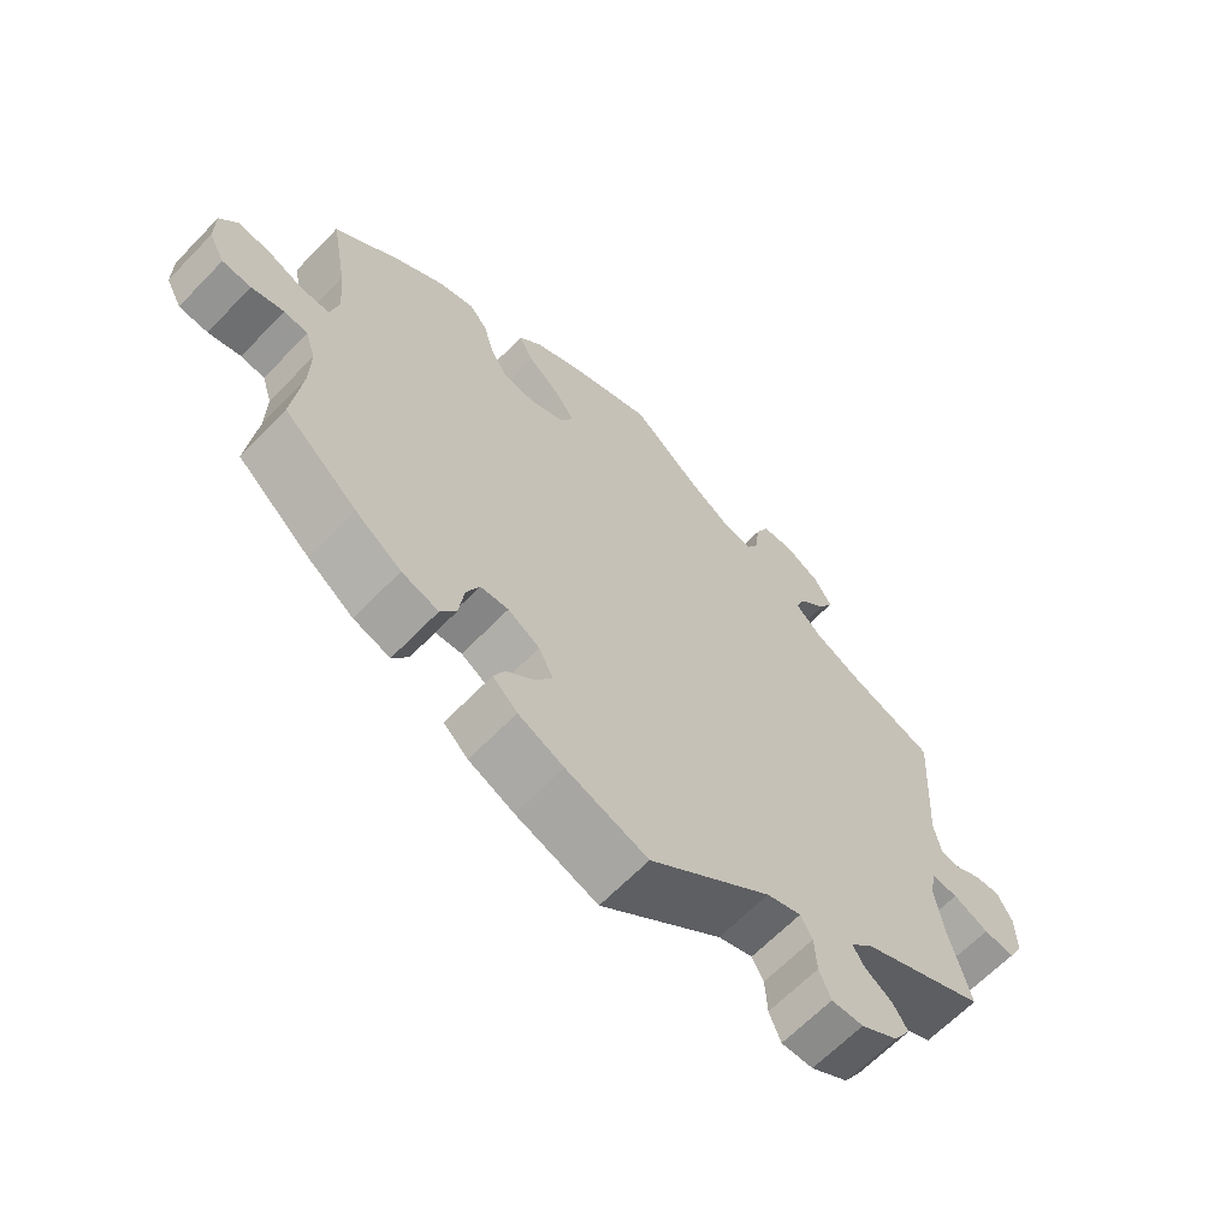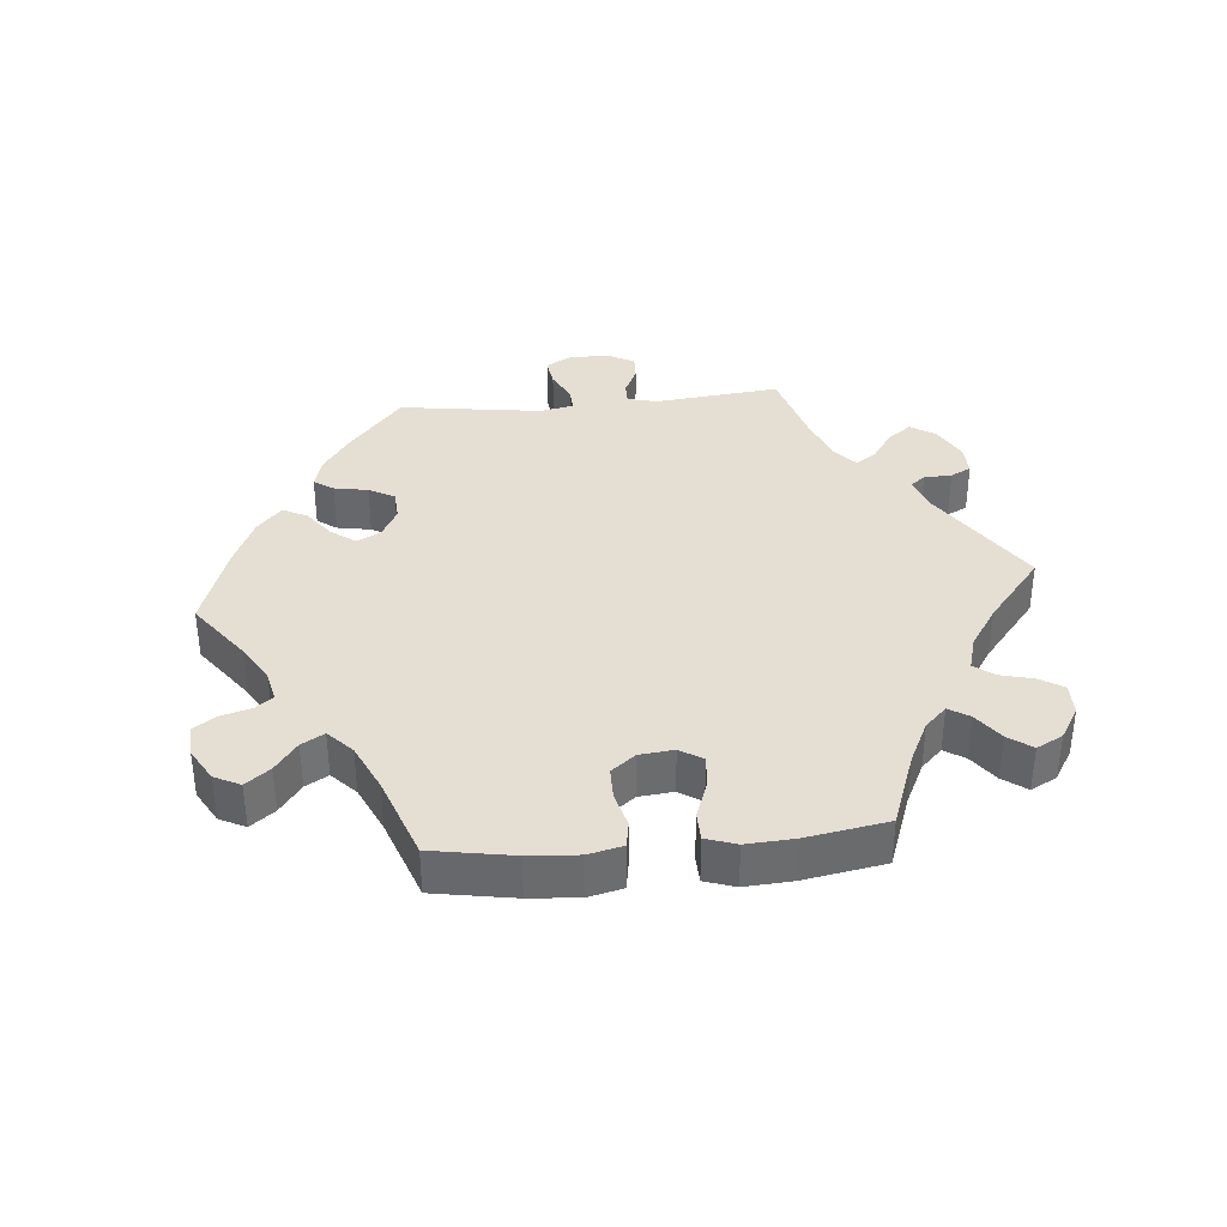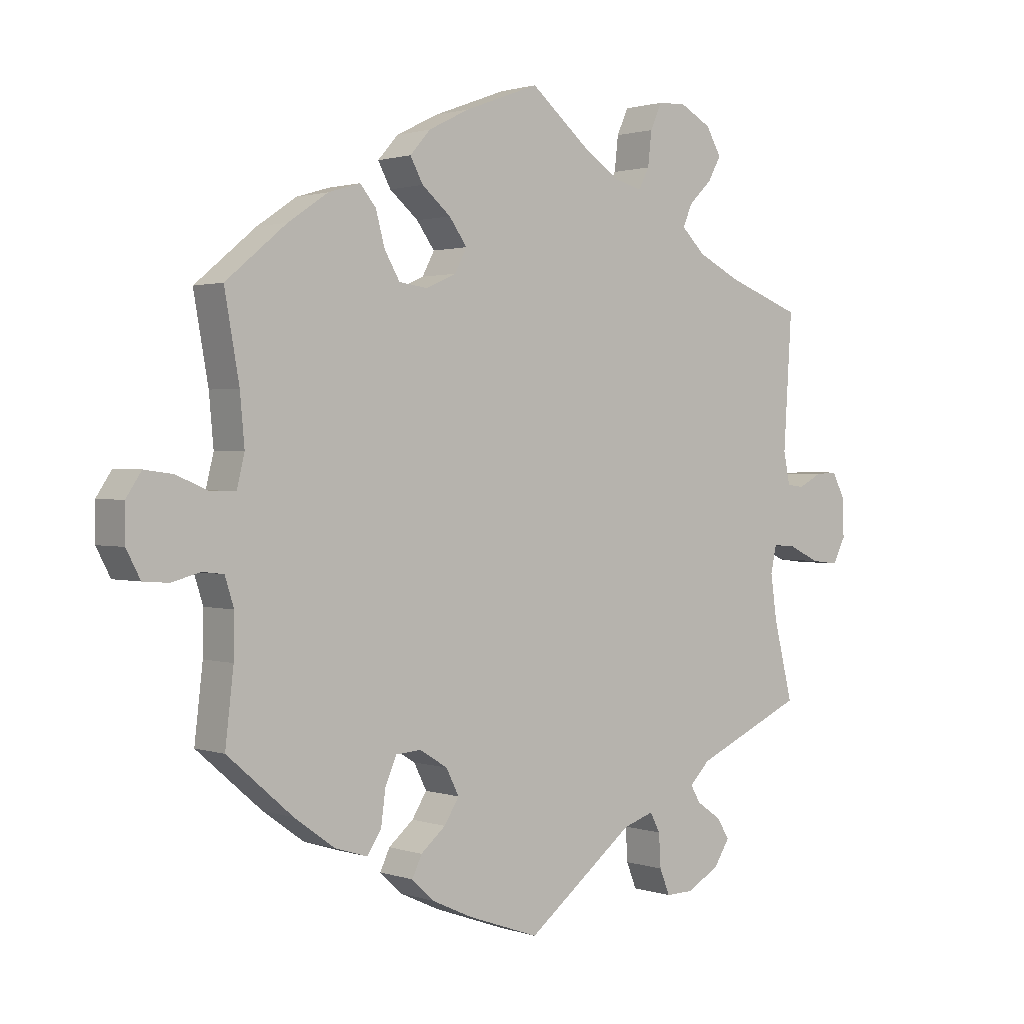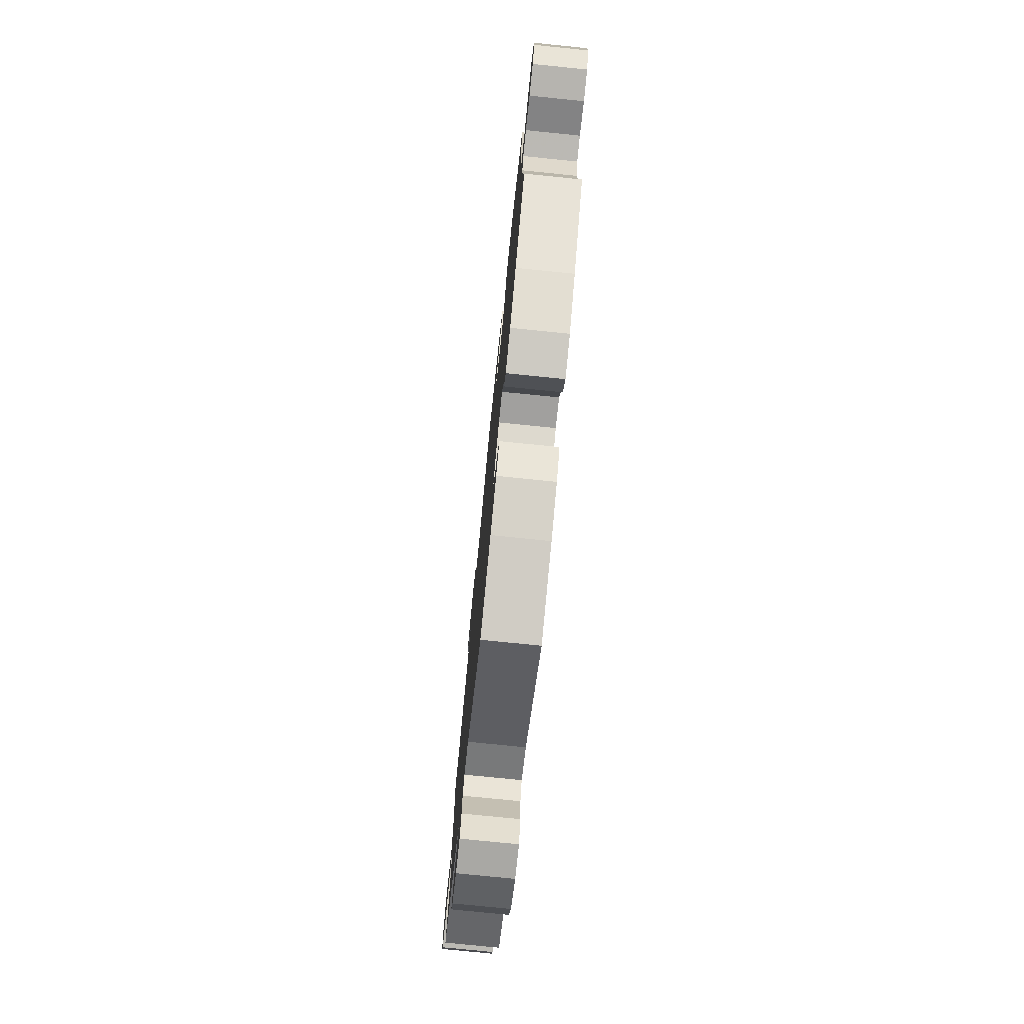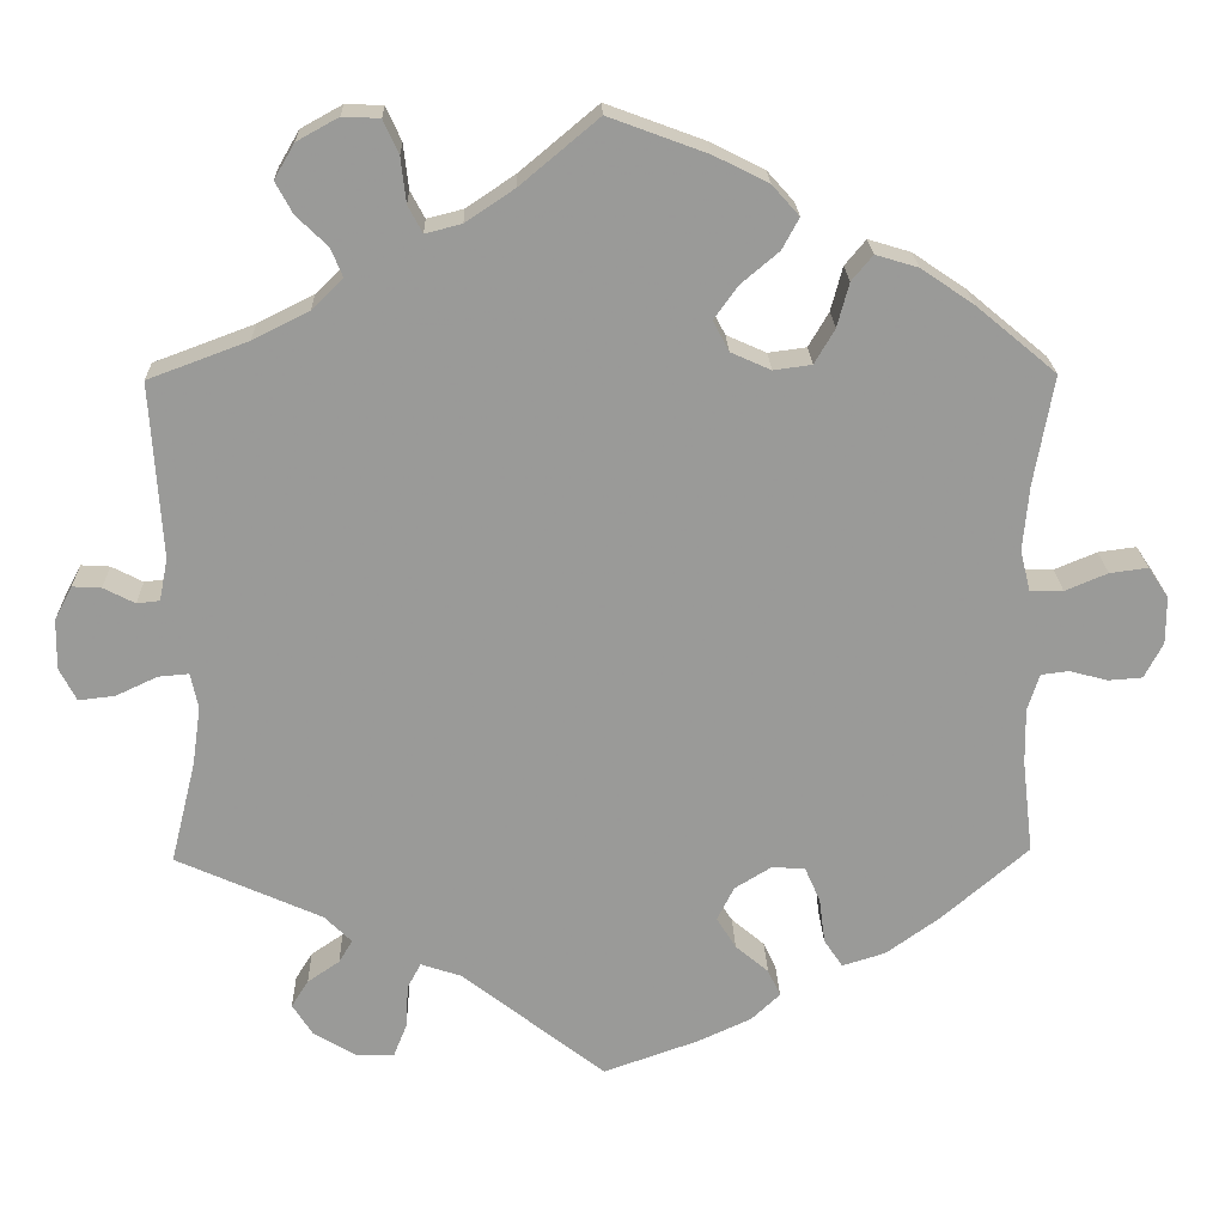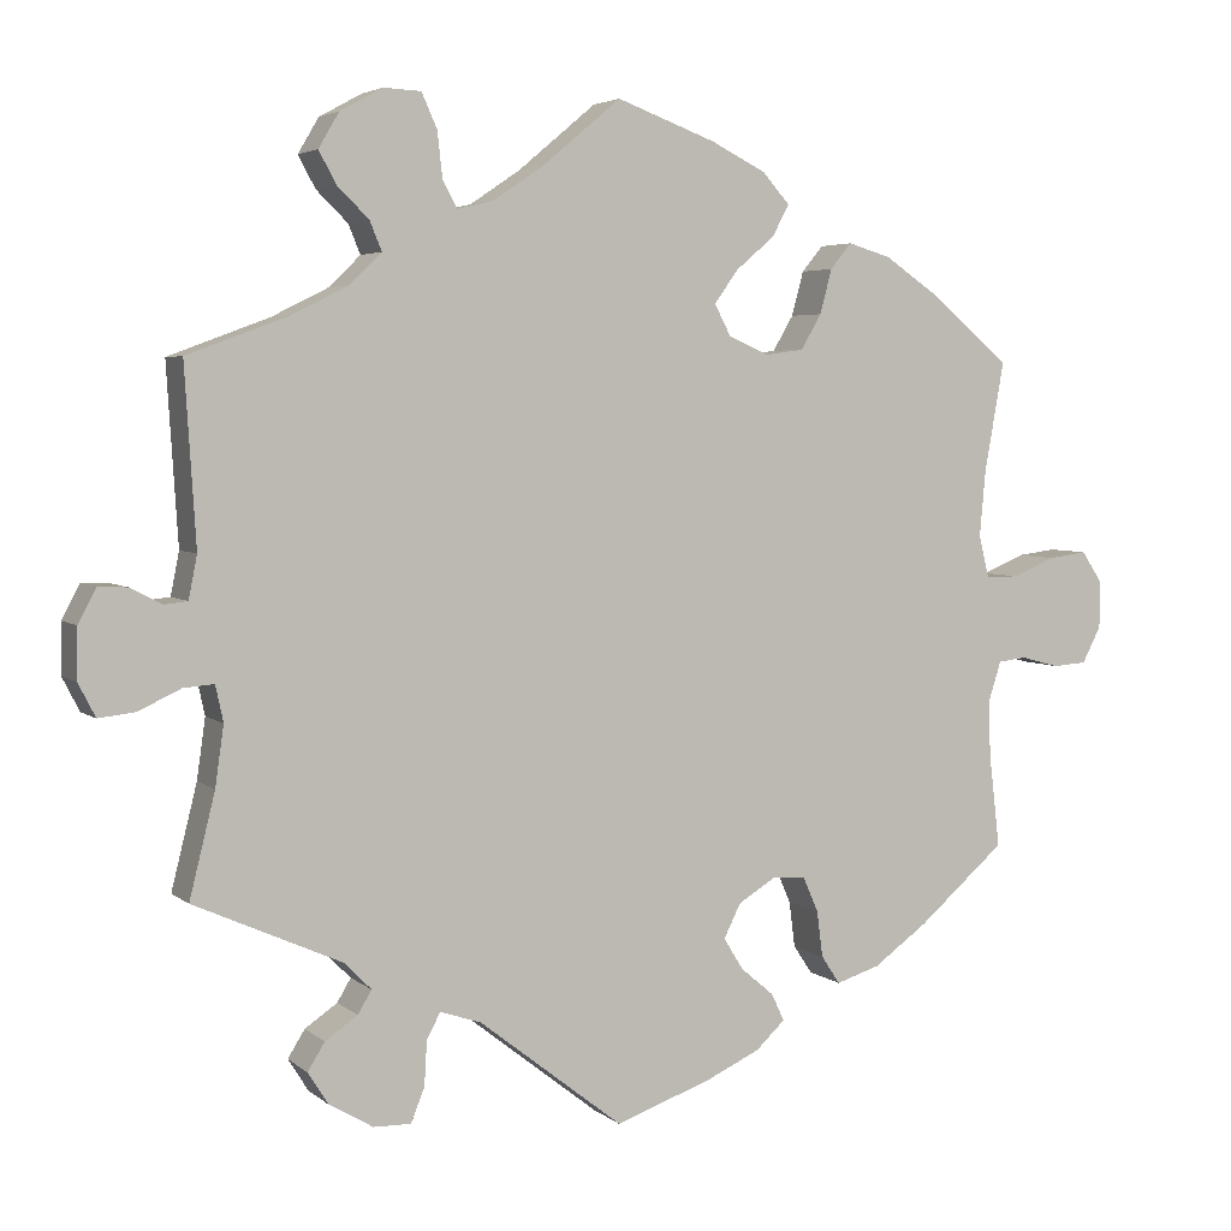
<metadata>
{"format":"obj","ext":"obj","renderer":"f3d","projection":"perspective","resolution":1024,"background":"white","views":[{"elev":-64.5,"azim":-44.0,"up":"+Z"},{"elev":36.9,"azim":-35.3,"up":"+Y"},{"elev":1.4,"azim":-39.9,"up":"+Z"},{"elev":-76.2,"azim":-95.8,"up":"+Z"},{"elev":21.0,"azim":178.4,"up":"+Z"},{"elev":4.2,"azim":155.8,"up":"+Z"}]}
</metadata>
<code>
v -0.113 0.07 -0.538
v -0.176 0.07 -0.509
v -0.21 0.07 -0.477
v -0.195 0.07 -0.445
v -0.156 0.07 -0.412
v -0.133 0.07 -0.375
v -0.153 0.07 -0.335
v -0.197 0.07 -0.308
v -0.236 0.07 -0.311
v -0.254 0.07 -0.352
v -0.261 0.07 -0.406
v -0.283 0.07 -0.439
v -0.334 0.07 -0.423
v -0.398 0.07 -0.377
v -0.5 0.07 -0.289
v -0.487 0.07 -0.178
v -0.486 0.07 -0.112
v -0.5 0.07 -0.068
v -0.533 0.07 -0.064
v -0.578 0.07 -0.076
v -0.618 0.07 -0.073
v -0.64 0.07 -0.031
v -0.64 0.07 0.025
v -0.616 0.07 0.061
v -0.571 0.07 0.055
v -0.521 0.07 0.034
v -0.482 0.07 0.034
v -0.47 0.07 0.083
v -0.477 0.07 0.16
v -0.5 0.07 0.289
v -0.405 0.07 0.368
v -0.343 0.07 0.41
v -0.293 0.07 0.425
v -0.268 0.07 0.395
v -0.254 0.07 0.343
v -0.23 0.07 0.302
v -0.185 0.07 0.296
v -0.138 0.07 0.317
v -0.119 0.07 0.353
v -0.147 0.07 0.392
v -0.192 0.07 0.43
v -0.212 0.07 0.467
v -0.18 0.07 0.503
v -0.116 0.07 0.535
v 0 0.07 0.578
v 0.092 0.07 0.501
v 0.15 0.07 0.462
v 0.193 0.07 0.451
v 0.21 0.07 0.483
v 0.216 0.07 0.536
v 0.234 0.07 0.576
v 0.278 0.07 0.578
v 0.327 0.07 0.551
v 0.351 0.07 0.51
v 0.331 0.07 0.473
v 0.294 0.07 0.437
v 0.28 0.07 0.403
v 0.317 0.07 0.367
v 0.383 0.07 0.334
v 0.501 0.07 0.29
v 0.488 0.07 0.083
v 0.498 0.07 0.033
v 0.525 0.07 0.03
v 0.562 0.07 0.049
v 0.596 0.07 0.051
v 0.617 0.07 0.011
v 0.618 0.07 -0.048
v 0.598 0.07 -0.087
v 0.555 0.07 -0.082
v 0.506 0.07 -0.059
v 0.47 0.07 -0.056
v 0.461 0.07 -0.098
v 0.471 0.07 -0.168
v 0.501 0.07 -0.289
v 0.329 0.07 -0.366
v 0.297 0.07 -0.398
v 0.313 0.07 -0.425
v 0.351 0.07 -0.451
v 0.371 0.07 -0.483
v 0.347 0.07 -0.521
v 0.296 0.07 -0.551
v 0.252 0.07 -0.552
v 0.236 0.07 -0.512
v 0.233 0.07 -0.46
v 0.217 0.07 -0.43
v 0.169 0.07 -0.446
v 0 0.07 -0.578
v -0.113 0 -0.538
v -0.176 0 -0.509
v -0.21 0 -0.477
v -0.195 0 -0.445
v -0.156 0 -0.412
v -0.133 0 -0.375
v -0.153 0 -0.335
v -0.197 0 -0.308
v -0.236 0 -0.311
v -0.254 0 -0.352
v -0.261 0 -0.406
v -0.283 0 -0.439
v -0.334 0 -0.423
v -0.398 0 -0.377
v -0.5 0 -0.289
v -0.487 0 -0.178
v -0.486 0 -0.112
v -0.5 0 -0.068
v -0.533 0 -0.064
v -0.578 0 -0.076
v -0.618 0 -0.073
v -0.64 0 -0.031
v -0.64 0 0.025
v -0.616 0 0.061
v -0.571 0 0.055
v -0.521 0 0.034
v -0.482 0 0.034
v -0.47 0 0.083
v -0.477 0 0.16
v -0.5 0 0.289
v -0.405 0 0.368
v -0.343 0 0.41
v -0.293 0 0.425
v -0.268 0 0.395
v -0.254 0 0.343
v -0.23 0 0.302
v -0.185 0 0.296
v -0.138 0 0.317
v -0.119 0 0.353
v -0.147 0 0.392
v -0.192 0 0.43
v -0.212 0 0.467
v -0.18 0 0.503
v -0.116 0 0.535
v 0 0 0.578
v 0.092 0 0.501
v 0.15 0 0.462
v 0.193 0 0.451
v 0.21 0 0.483
v 0.216 0 0.536
v 0.234 0 0.576
v 0.278 0 0.578
v 0.327 0 0.551
v 0.351 0 0.51
v 0.331 0 0.473
v 0.294 0 0.437
v 0.28 0 0.403
v 0.317 0 0.367
v 0.383 0 0.334
v 0.501 0 0.29
v 0.488 0 0.083
v 0.498 0 0.033
v 0.525 0 0.03
v 0.562 0 0.049
v 0.596 0 0.051
v 0.617 0 0.011
v 0.618 0 -0.048
v 0.598 0 -0.087
v 0.555 0 -0.082
v 0.506 0 -0.059
v 0.47 0 -0.056
v 0.461 0 -0.098
v 0.471 0 -0.168
v 0.501 0 -0.289
v 0.329 0 -0.366
v 0.297 0 -0.398
v 0.313 0 -0.425
v 0.351 0 -0.451
v 0.371 0 -0.483
v 0.347 0 -0.521
v 0.296 0 -0.551
v 0.252 0 -0.552
v 0.236 0 -0.512
v 0.233 0 -0.46
v 0.217 0 -0.43
v 0.169 0 -0.446
v 0 0 -0.578
f 86 87 1 2
f 85 86 2 3
f 81 82 83 84
f 81 84 85
f 80 81 85
f 77 78 79 80
f 76 77 80 85
f 75 76 85 3
f 73 74 75 3
f 67 68 69 70
f 67 70 71
f 66 67 71
f 63 64 65 66
f 62 63 66 71
f 61 62 71
f 59 60 61 71
f 58 59 71 72
f 53 54 55 56
f 53 56 57
f 52 53 57
f 49 50 51 52
f 48 49 52 57
f 47 48 57 58
f 43 44 45 46
f 43 46 47
f 40 41 42 43
f 39 40 43 47
f 38 39 47 58
f 32 33 34 35
f 32 35 36
f 29 30 31 32
f 28 29 32 36
f 27 28 36 37
f 23 24 25 26
f 23 26 27
f 22 23 27
f 19 20 21 22
f 18 19 22 27
f 17 18 27 37
f 13 14 15 16
f 10 11 12 13
f 9 10 13 16
f 8 9 16 17
f 73 3 4 5
f 73 5 6
f 72 73 6 7
f 37 38 58 72
f 17 37 72
f 7 8 17 72
f 89 88 174 173
f 90 89 173 172
f 171 170 169 168
f 172 171 168
f 172 168 167
f 167 166 165 164
f 172 167 164 163
f 90 172 163 162
f 90 162 161 160
f 157 156 155 154
f 158 157 154
f 158 154 153
f 153 152 151 150
f 158 153 150 149
f 158 149 148
f 158 148 147 146
f 159 158 146 145
f 143 142 141 140
f 144 143 140
f 144 140 139
f 139 138 137 136
f 144 139 136 135
f 145 144 135 134
f 133 132 131 130
f 134 133 130
f 130 129 128 127
f 134 130 127 126
f 145 134 126 125
f 122 121 120 119
f 123 122 119
f 119 118 117 116
f 123 119 116 115
f 124 123 115 114
f 113 112 111 110
f 114 113 110
f 114 110 109
f 109 108 107 106
f 114 109 106 105
f 124 114 105 104
f 103 102 101 100
f 100 99 98 97
f 103 100 97 96
f 104 103 96 95
f 92 91 90 160
f 93 92 160
f 94 93 160 159
f 159 145 125 124
f 159 124 104
f 159 104 95 94
f 1 88 89 2
f 2 89 90 3
f 3 90 91 4
f 4 91 92 5
f 5 92 93 6
f 6 93 94 7
f 7 94 95 8
f 8 95 96 9
f 9 96 97 10
f 10 97 98 11
f 11 98 99 12
f 12 99 100 13
f 13 100 101 14
f 14 101 102 15
f 15 102 103 16
f 16 103 104 17
f 17 104 105 18
f 18 105 106 19
f 19 106 107 20
f 20 107 108 21
f 21 108 109 22
f 22 109 110 23
f 23 110 111 24
f 24 111 112 25
f 25 112 113 26
f 26 113 114 27
f 27 114 115 28
f 28 115 116 29
f 29 116 117 30
f 30 117 118 31
f 31 118 119 32
f 32 119 120 33
f 33 120 121 34
f 34 121 122 35
f 35 122 123 36
f 36 123 124 37
f 37 124 125 38
f 38 125 126 39
f 39 126 127 40
f 40 127 128 41
f 41 128 129 42
f 42 129 130 43
f 43 130 131 44
f 44 131 132 45
f 45 132 133 46
f 46 133 134 47
f 47 134 135 48
f 48 135 136 49
f 49 136 137 50
f 50 137 138 51
f 51 138 139 52
f 52 139 140 53
f 53 140 141 54
f 54 141 142 55
f 55 142 143 56
f 56 143 144 57
f 57 144 145 58
f 58 145 146 59
f 59 146 147 60
f 60 147 148 61
f 61 148 149 62
f 62 149 150 63
f 63 150 151 64
f 64 151 152 65
f 65 152 153 66
f 66 153 154 67
f 67 154 155 68
f 68 155 156 69
f 69 156 157 70
f 70 157 158 71
f 71 158 159 72
f 72 159 160 73
f 73 160 161 74
f 74 161 162 75
f 75 162 163 76
f 76 163 164 77
f 77 164 165 78
f 78 165 166 79
f 79 166 167 80
f 80 167 168 81
f 81 168 169 82
f 82 169 170 83
f 83 170 171 84
f 84 171 172 85
f 85 172 173 86
f 86 173 174 87
f 87 174 88 1

</code>
